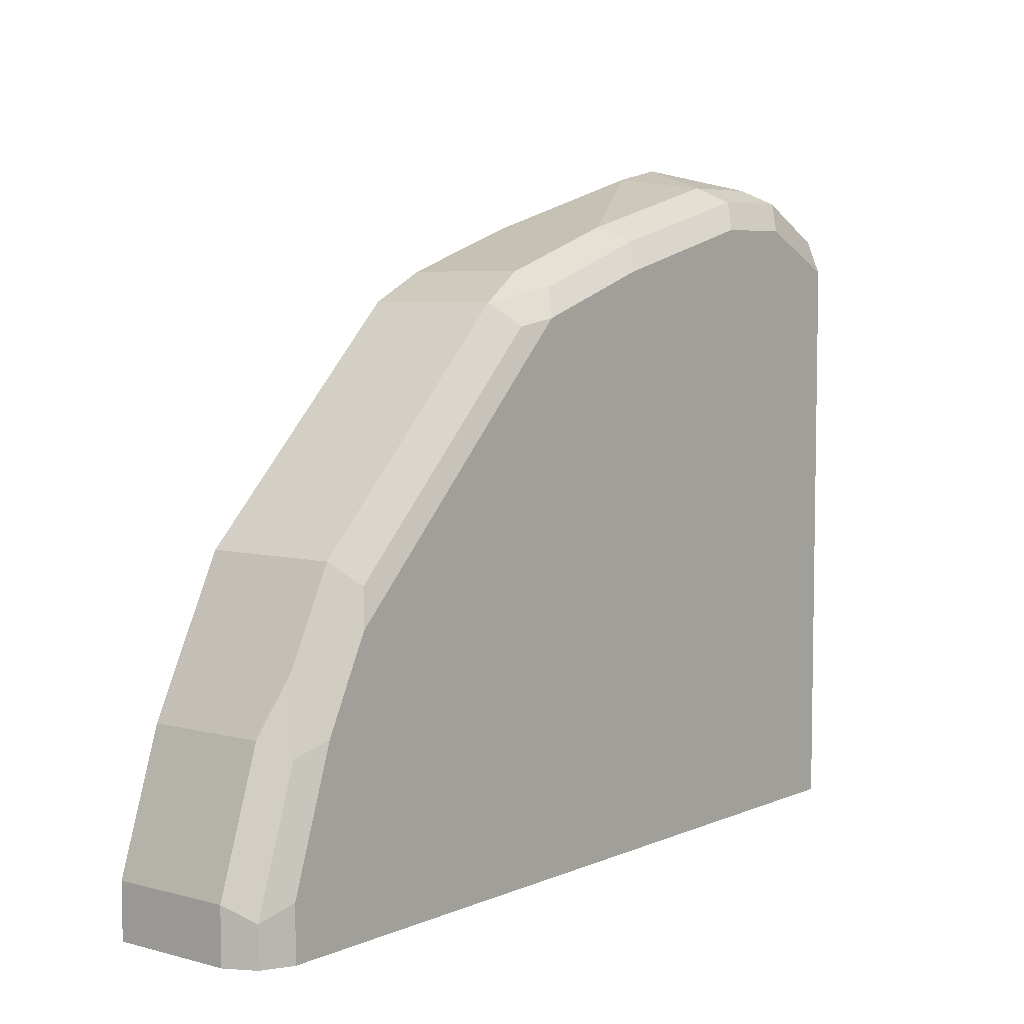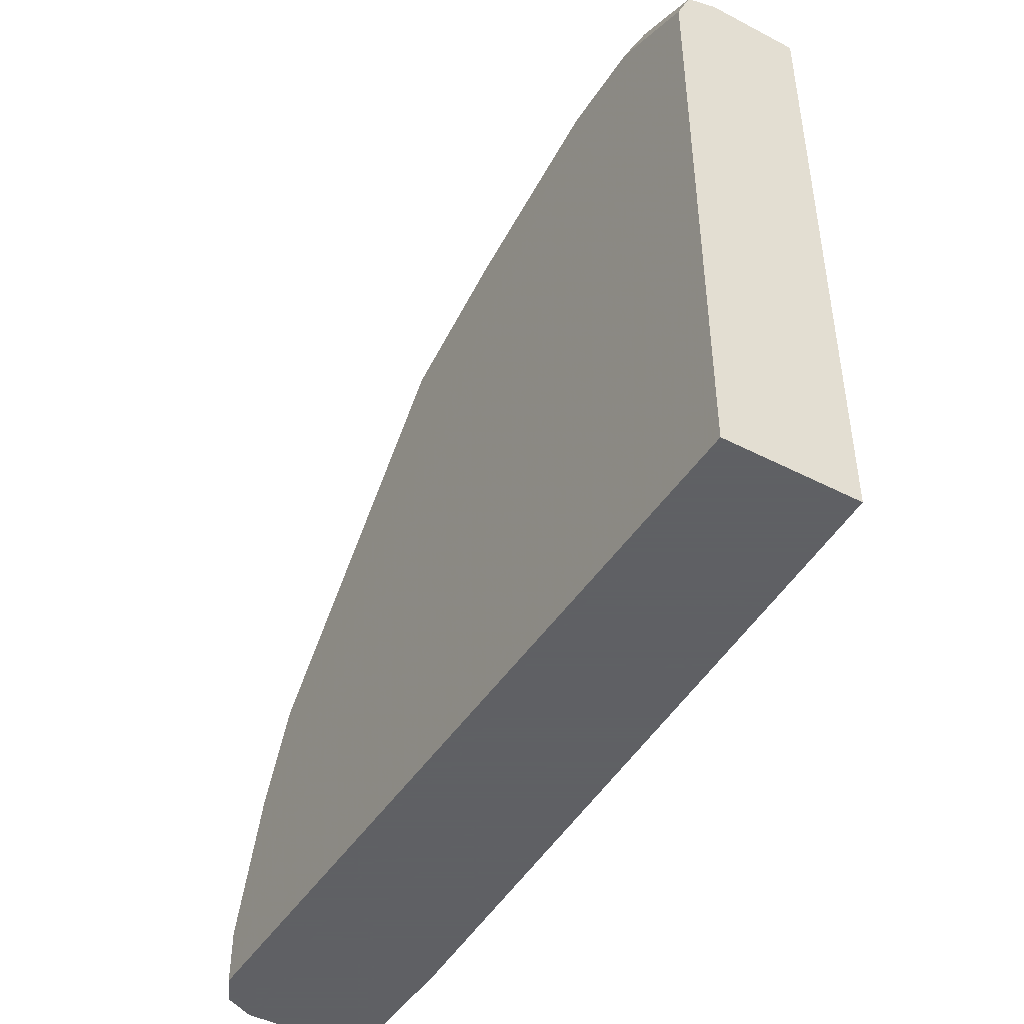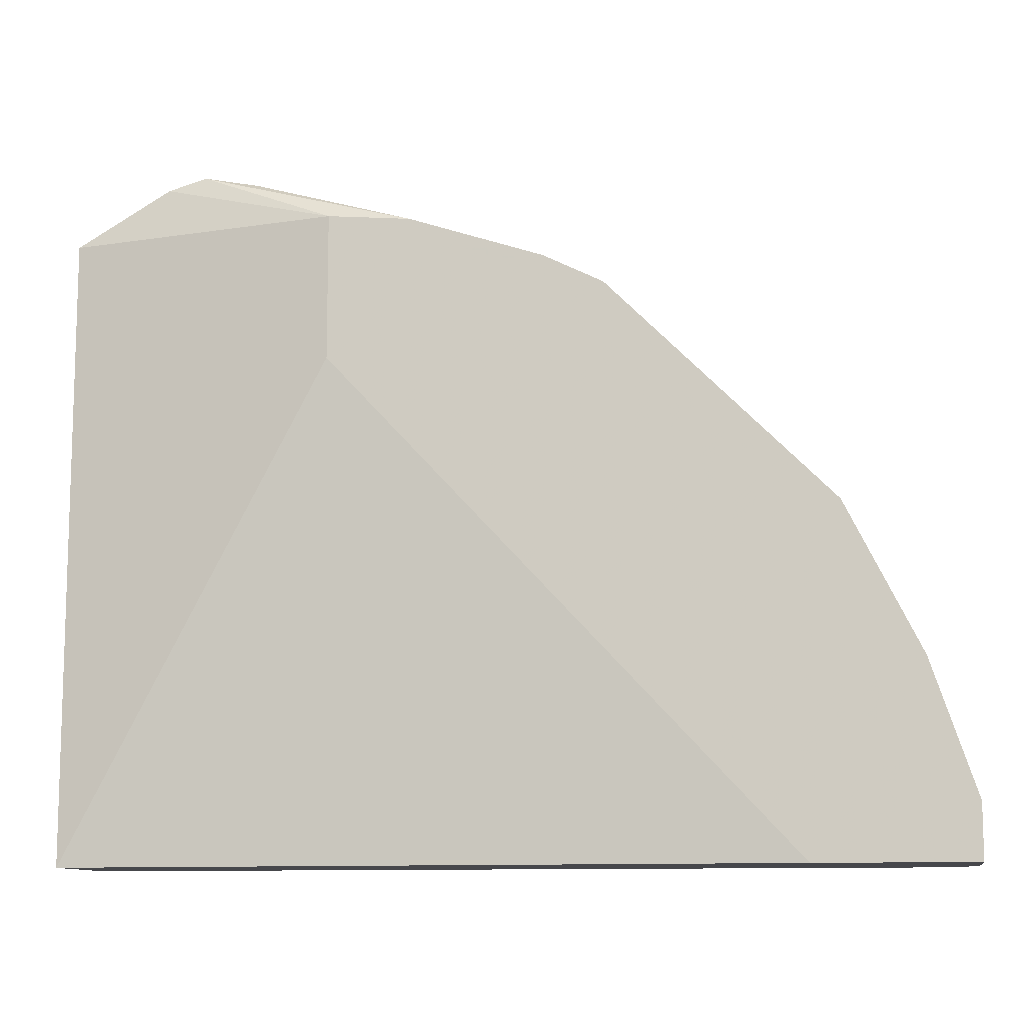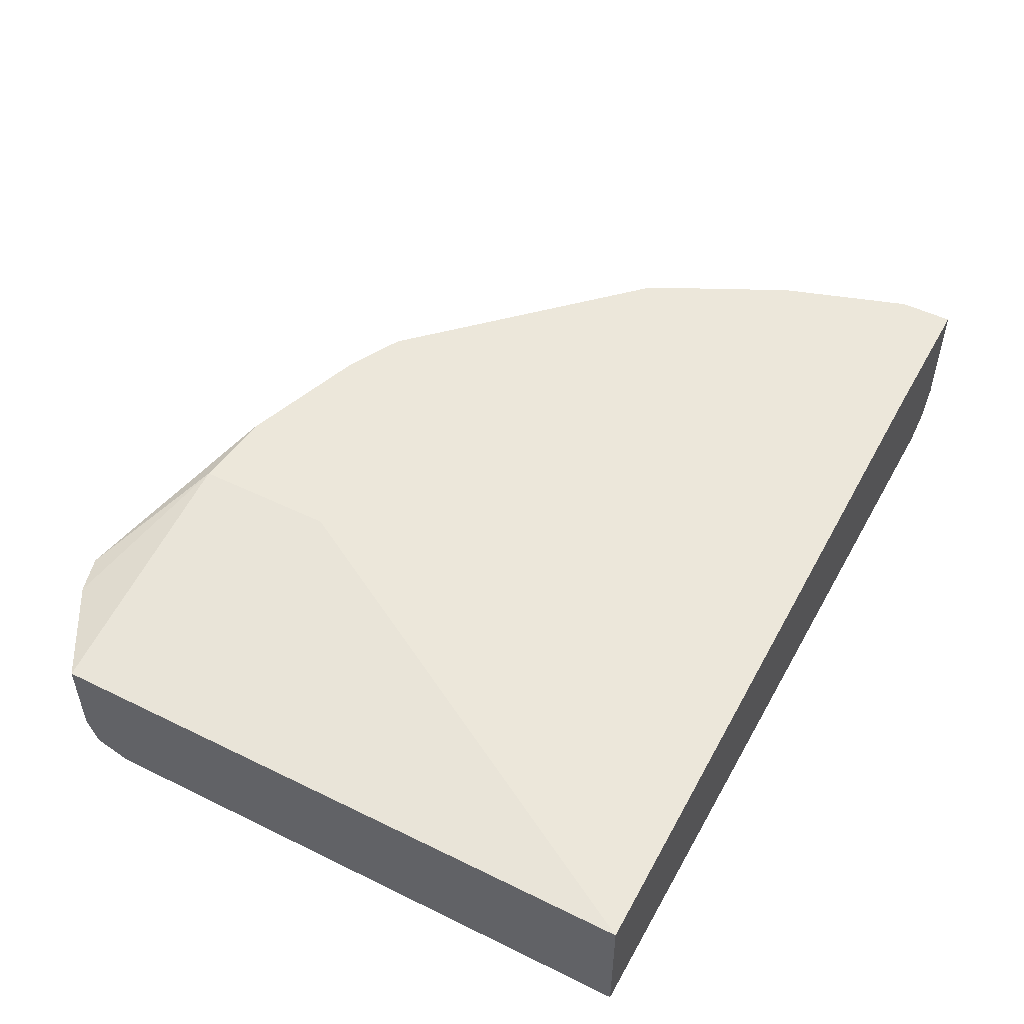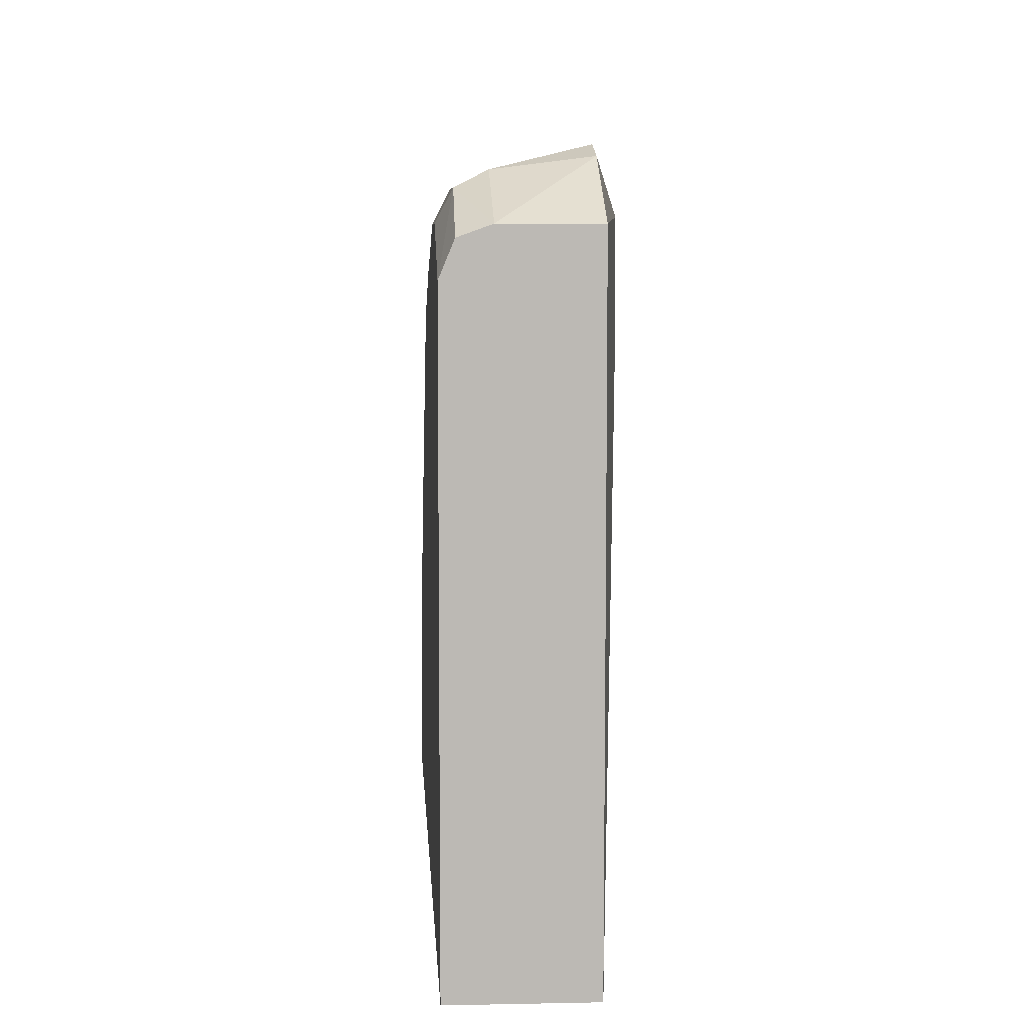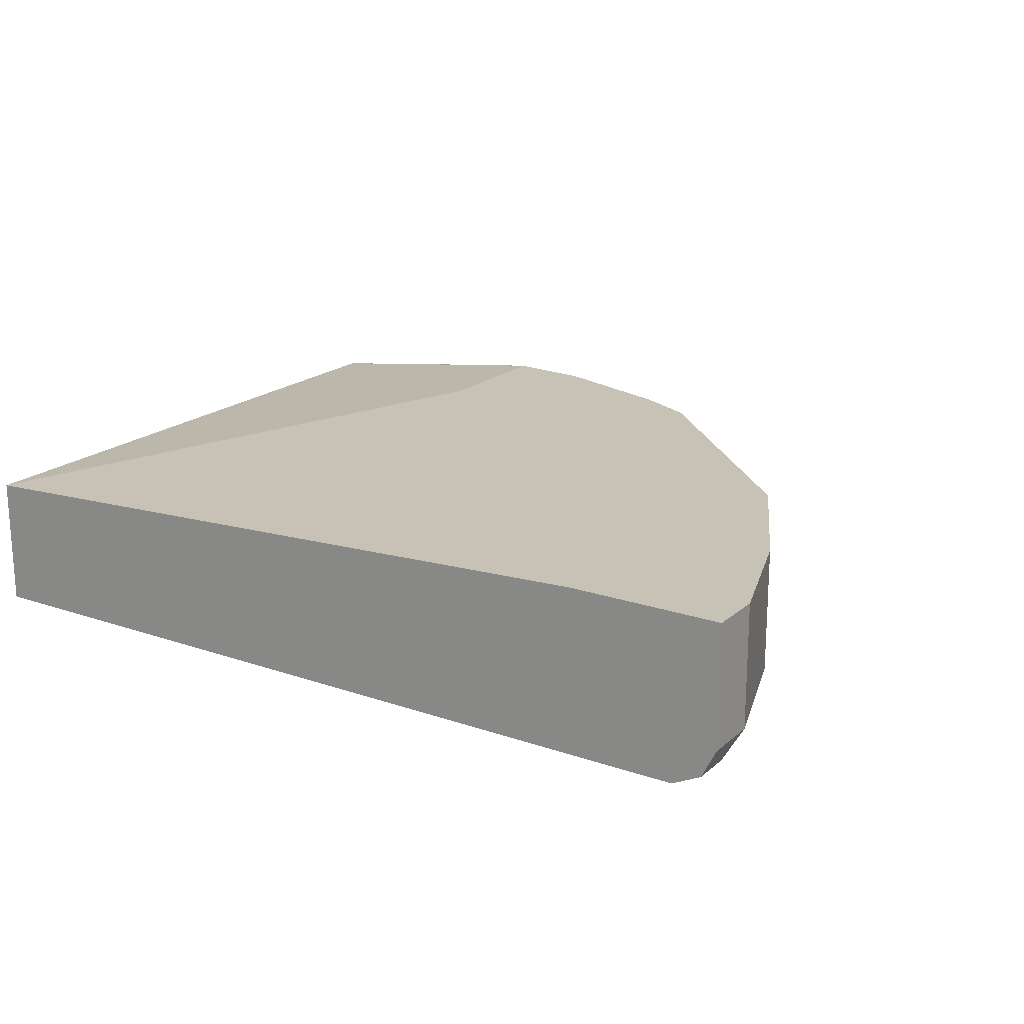
<metadata>
{"format":"obj","ext":"obj","renderer":"f3d","projection":"perspective","resolution":1024,"background":"white","views":[{"elev":5.9,"azim":-51.5,"up":"+Z"},{"elev":-45.3,"azim":59.1,"up":"+Z"},{"elev":-10.7,"azim":-170.1,"up":"+Z"},{"elev":50.7,"azim":118.2,"up":"+Y"},{"elev":7.1,"azim":86.7,"up":"+Z"},{"elev":19.2,"azim":-147.0,"up":"+Y"}]}
</metadata>
<code>
v 0.09782 -0.549 0.3231
v 0.09782 -0.549 0.1943
v -0.1014 -0.524 0.3285
v -0.1014 -0.524 0.2226
v -0.4363 -0.524 -0.1368
v 0.09782 -0.5493 -0.1368
v 0.09782 -0.6462 -0.1368
v 0.09782 -0.6462 0.2908
v 0.03231 -0.6462 0.3231
v -0.03229 -0.6462 0.3231
v -0.5169 -0.6462 -0.1368
v -0.5169 -0.6462 -0.09691
v -0.4846 -0.6462 1.947e-05
v -0.4523 -0.6462 0.06465
v -0.2585 -0.6462 0.2585
v -0.1616 -0.6462 0.2908
v -0.1508 -0.6354 0.3123
v -0.02153 -0.6354 0.3446
v 0.04307 -0.6354 0.3446
v -0.03229 -0.6139 0.3554
v -0.1616 -0.6139 0.3231
v -0.2477 -0.6354 0.28
v -0.2854 -0.6408 0.2531
v -0.4469 -0.6408 0.09157
v -0.4631 -0.6247 0.1077
v -0.3016 -0.6247 0.2692
v -0.2585 -0.6139 0.2908
v -0.2585 -0.524 0.2908
v -0.0405 -0.549 0.3636
v 0.0002222 -0.549 0.3717
v 0.03231 -0.6139 0.3554
v 0.02845 -0.549 0.3636
v 0.09782 -0.6139 0.3231
v 0.09782 -0.6361 0.315
v -0.1616 -0.524 0.3231
v -0.3016 -0.524 0.2692
v -0.4631 -0.524 0.1077
v -0.4954 -0.6247 0.04311
v -0.5062 -0.6354 -0.01073
v -0.5493 -0.6139 -0.09691
v -0.5169 -0.6139 1.947e-05
v -0.5493 -0.524 -0.09691
v -0.5169 -0.524 1.947e-05
v -0.5493 -0.524 -0.1368
v -0.5493 -0.6139 -0.1368
v -0.5385 -0.6354 -0.1077
v -0.5385 -0.6354 -0.1368
f 38 25 37
f 38 39 25
f 38 40 39
f 41 38 43
f 41 42 40
f 41 43 42
f 25 36 37
f 41 40 38
f 26 36 25
f 9 8 19
f 28 35 36
f 28 29 35
f 35 29 30
f 35 30 3
f 32 3 30
f 32 1 3
f 33 1 32
f 33 8 1
f 38 37 43
f 28 36 26
f 43 37 44
f 15 16 17
f 42 44 45
f 34 19 8
f 36 44 37
f 35 3 36
f 3 44 36
f 5 44 3
f 5 6 44
f 6 7 45
f 11 45 7
f 47 46 45
f 47 45 11
f 47 11 46
f 12 46 11
f 39 14 25
f 13 14 39
f 13 39 12
f 39 46 12
f 40 46 39
f 40 45 46
f 40 42 45
f 42 43 44
f 34 8 33
f 44 6 45
f 31 20 19
f 10 9 18
f 10 18 17
f 10 17 16
f 10 16 15
f 10 15 14
f 10 14 13
f 10 13 12
f 10 12 11
f 10 7 9
f 9 7 8
f 8 7 1
f 1 7 6
f 2 1 6
f 4 2 6
f 4 6 5
f 4 5 3
f 4 3 2
f 2 3 1
f 34 33 19
f 18 9 19
f 18 19 20
f 10 11 7
f 21 17 20
f 18 20 17
f 31 33 32
f 31 32 30
f 31 30 20
f 20 30 29
f 21 20 29
f 27 22 21
f 31 19 33
f 27 21 29
f 27 29 28
f 27 28 26
f 23 22 26
f 23 26 25
f 24 23 25
f 24 25 14
f 24 14 23
f 23 14 15
f 23 15 22
f 22 15 17
f 22 17 21
f 27 26 22

</code>
